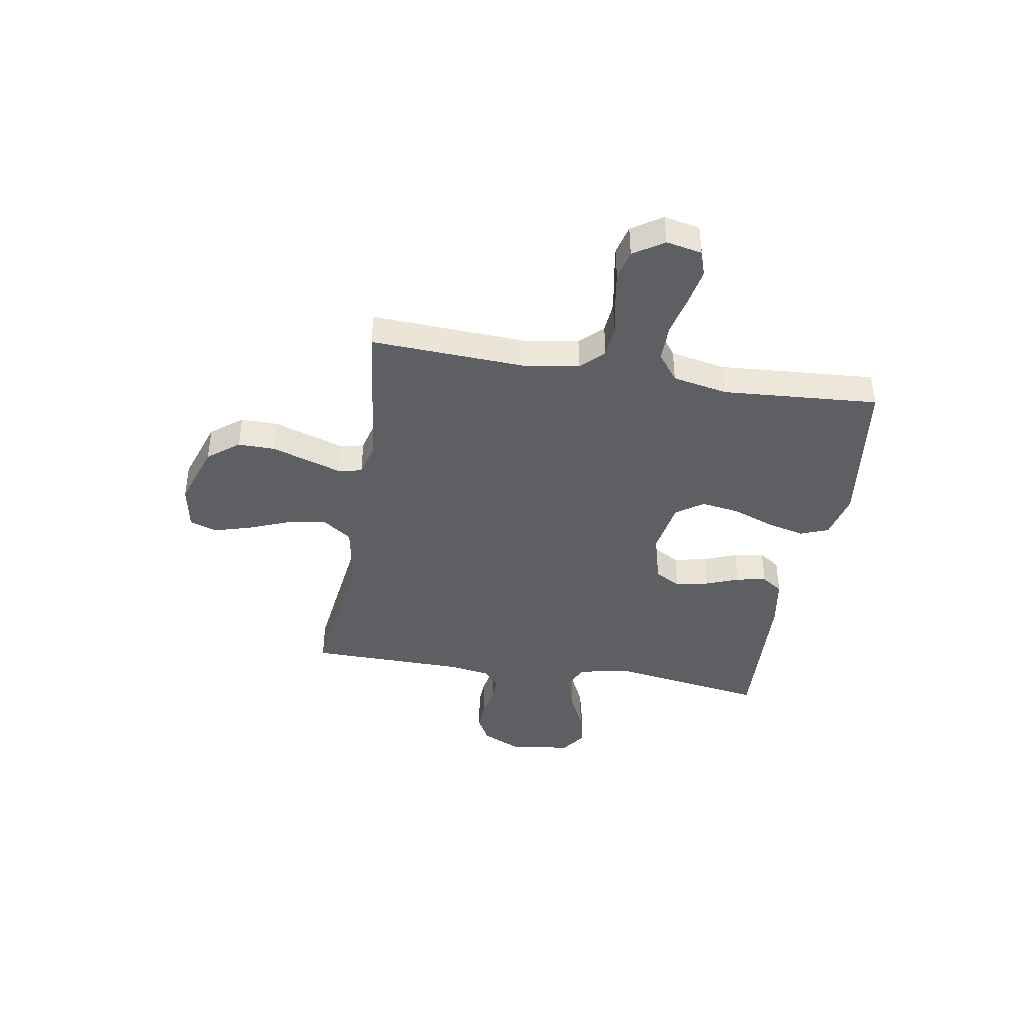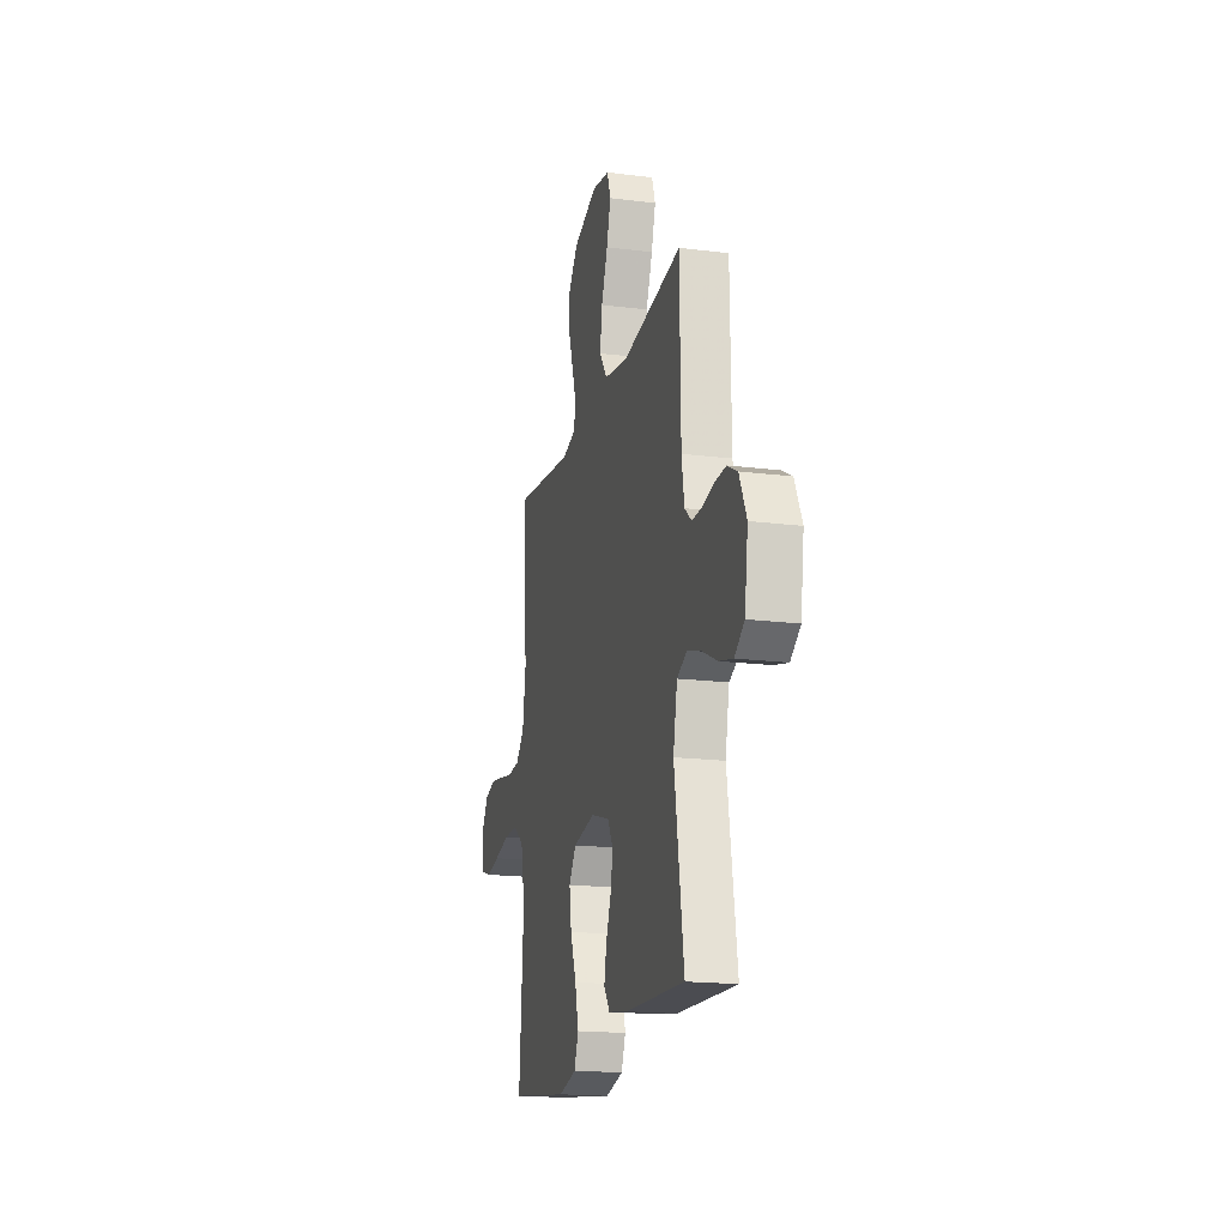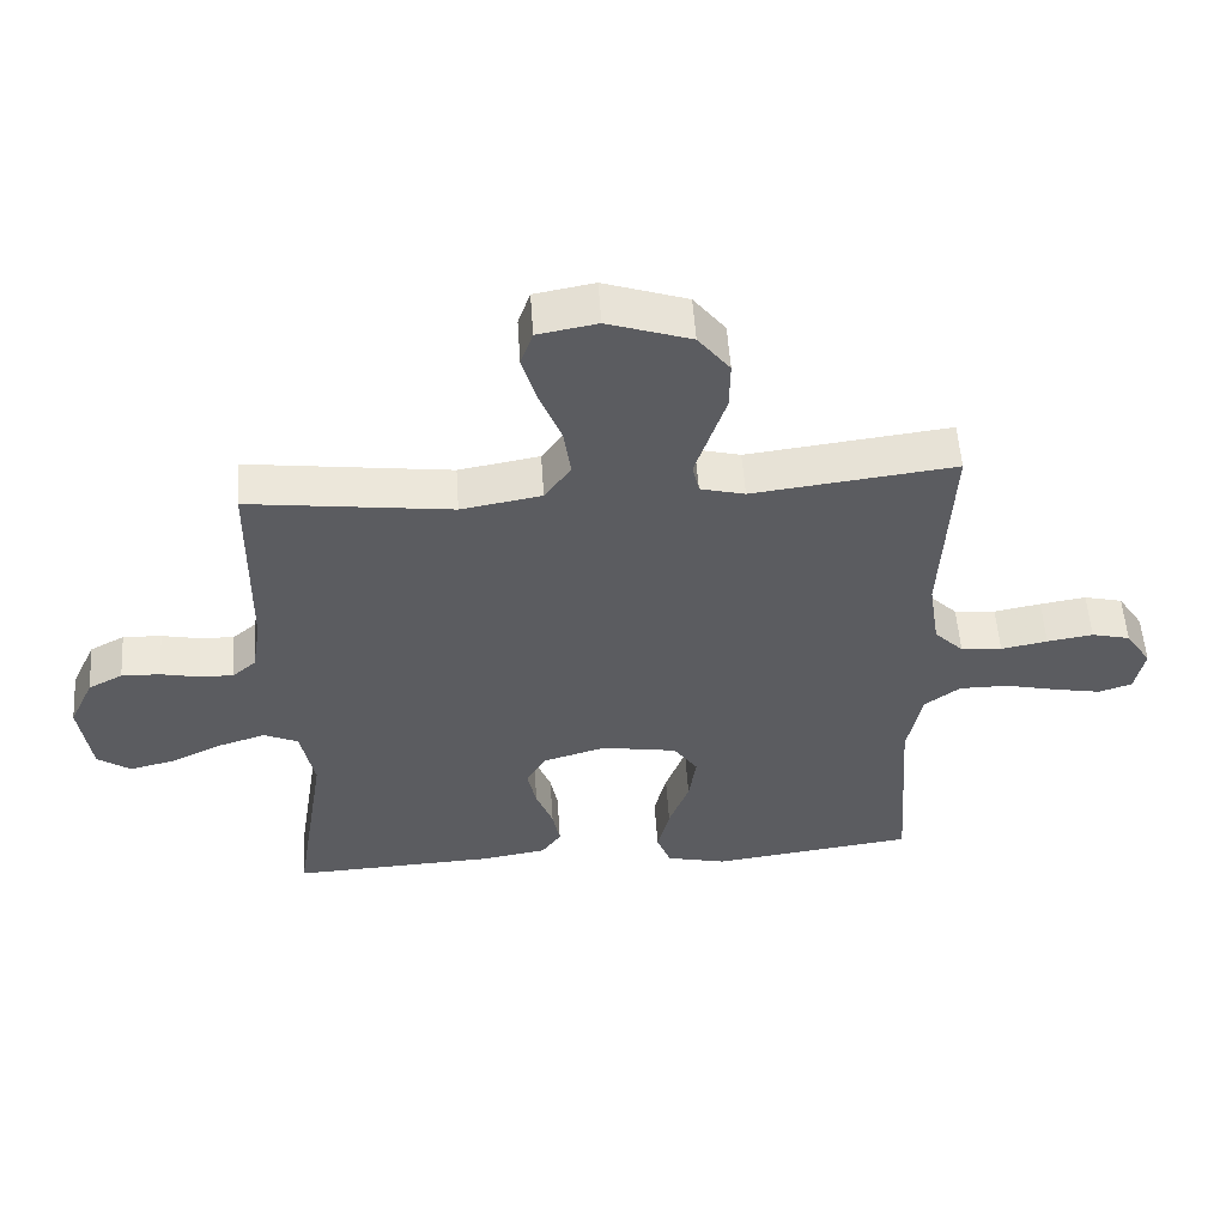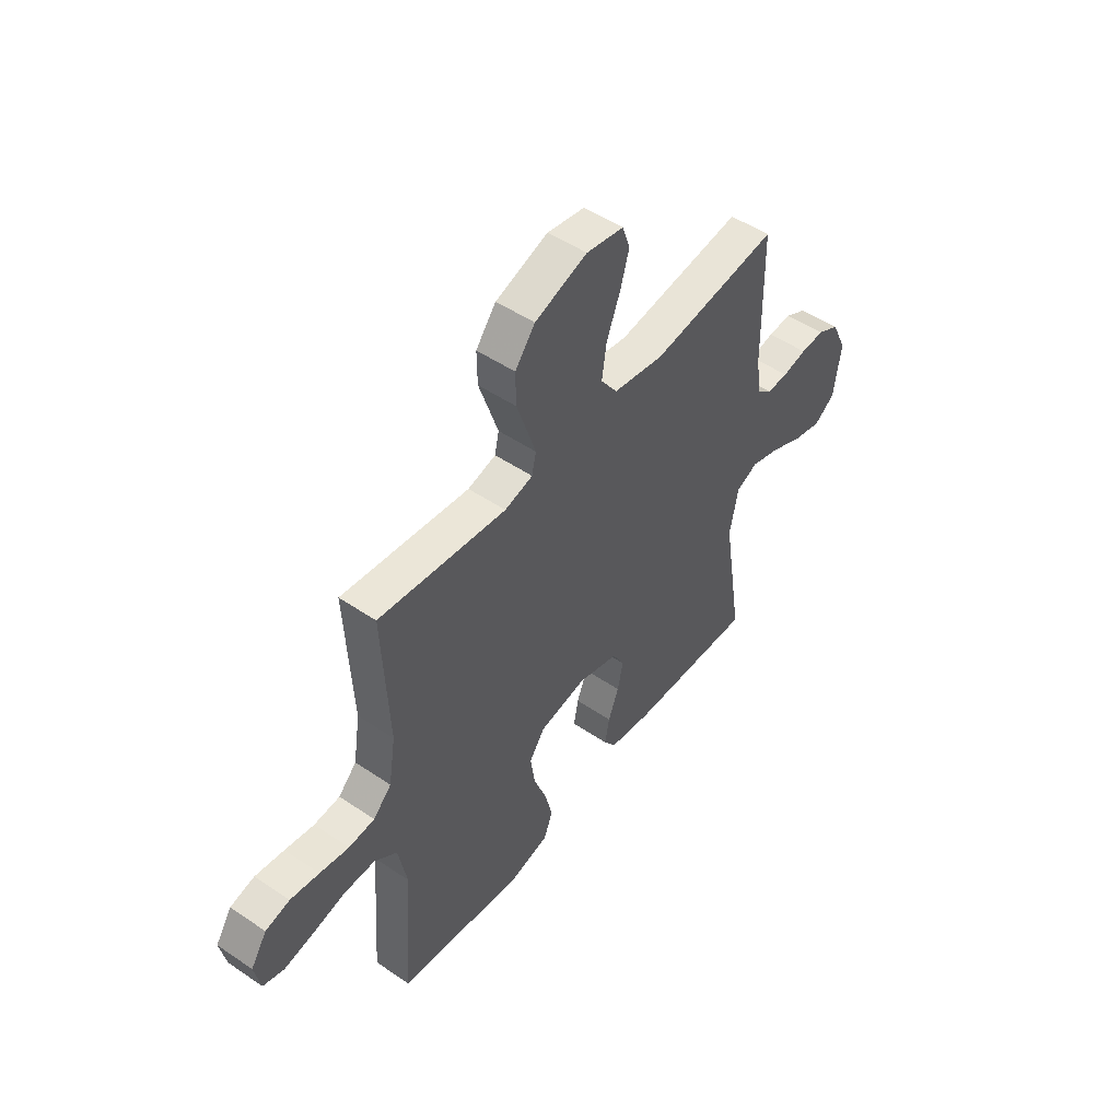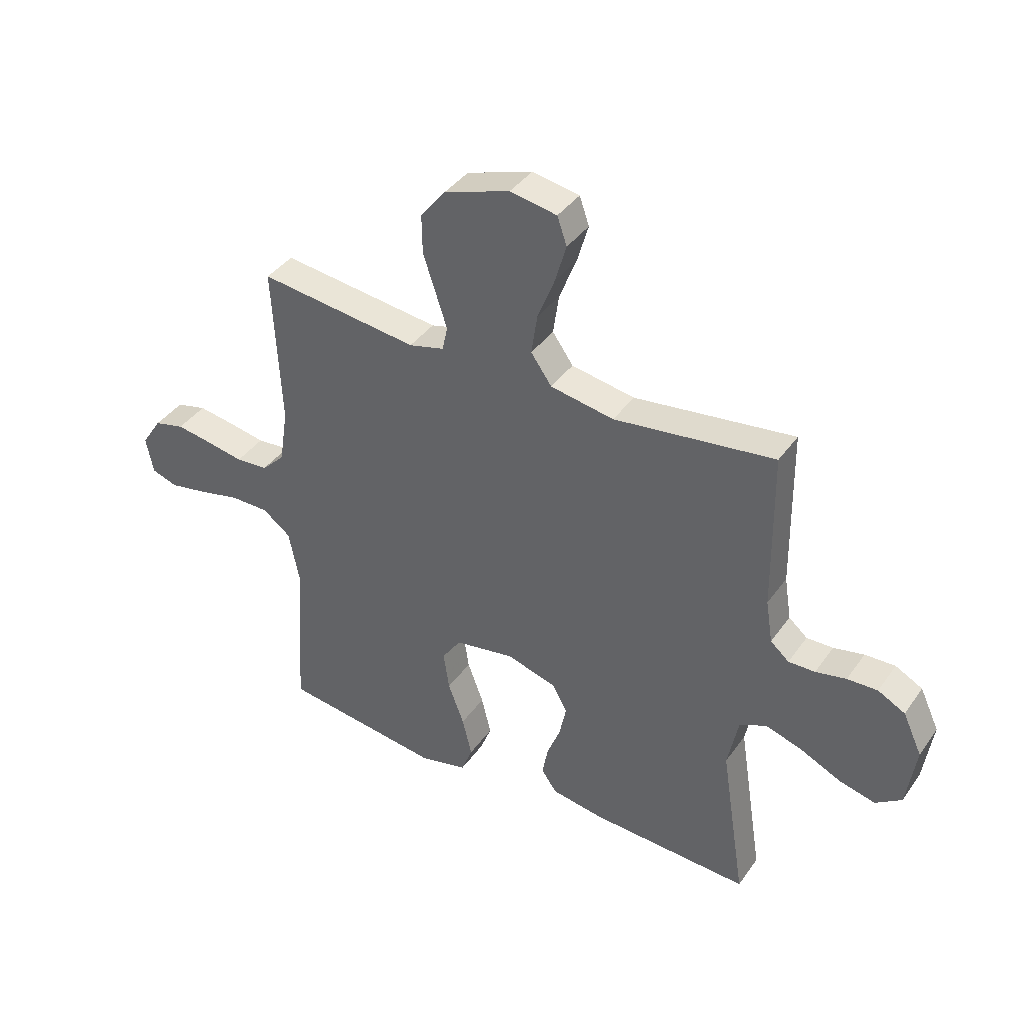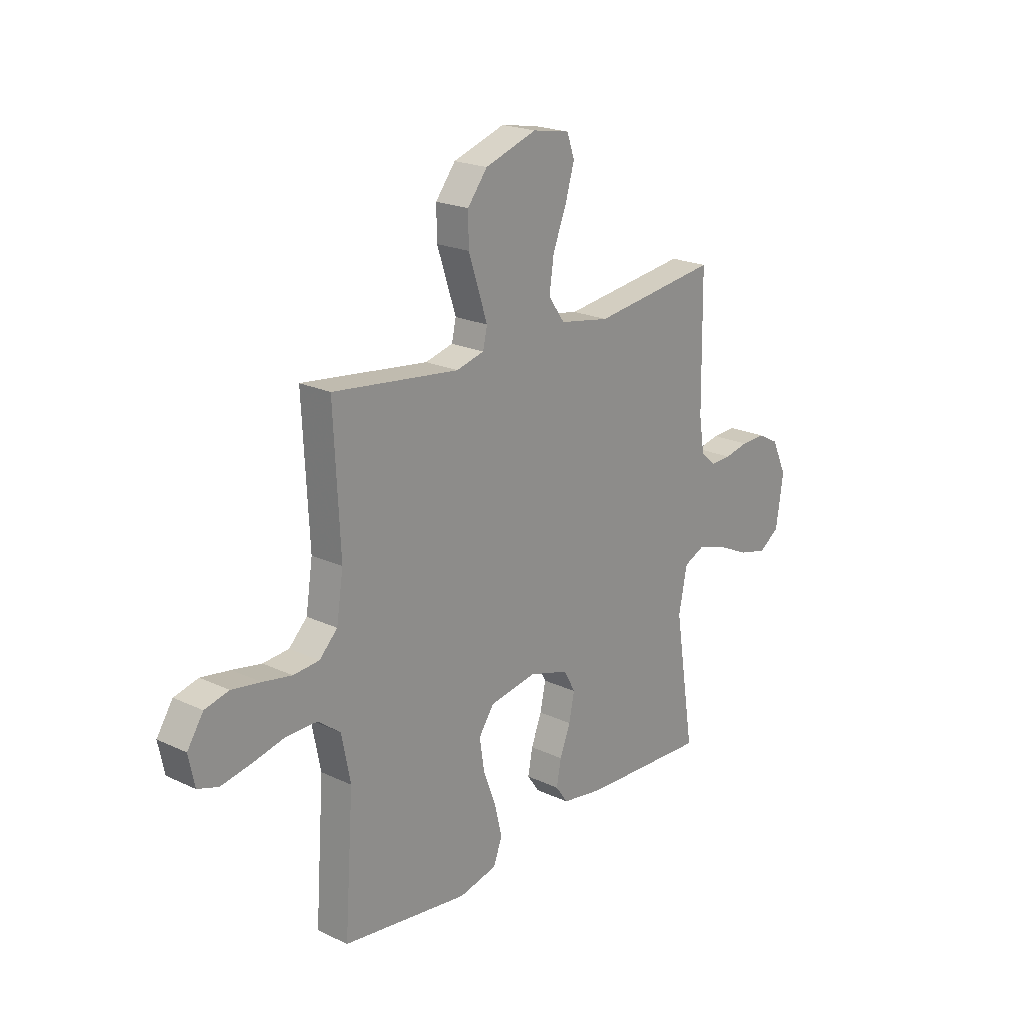
<metadata>
{"format":"obj","ext":"obj","renderer":"f3d","projection":"perspective","resolution":1024,"background":"white","views":[{"elev":-41.1,"azim":80.5,"up":"+Y"},{"elev":-18.1,"azim":-103.7,"up":"+Z"},{"elev":54.4,"azim":-3.8,"up":"+Z"},{"elev":50.0,"azim":126.7,"up":"+Z"},{"elev":39.3,"azim":-148.4,"up":"+Z"},{"elev":21.1,"azim":130.1,"up":"+Z"}]}
</metadata>
<code>
v 0.5 0.07 -0.5
v 0.2 0.07 -0.54
v 0.11 0.07 -0.519
v 0.089 0.07 -0.465
v 0.107 0.07 -0.391
v 0.137 0.07 -0.311
v 0.148 0.07 -0.238
v 0.112 0.07 -0.186
v 0 0.07 -0.167
v -0.094 0.07 -0.195
v -0.122 0.07 -0.245
v -0.109 0.07 -0.307
v -0.084 0.07 -0.371
v -0.073 0.07 -0.429
v -0.102 0.07 -0.47
v -0.2 0.07 -0.486
v -0.5 0.07 -0.5
v -0.453 0.07 -0.2
v -0.473 0.07 -0.1
v -0.524 0.07 -0.077
v -0.593 0.07 -0.099
v -0.669 0.07 -0.135
v -0.737 0.07 -0.152
v -0.786 0.07 -0.118
v -0.803 0.07 0
v -0.767 0.07 0.077
v -0.716 0.07 0.104
v -0.659 0.07 0.102
v -0.602 0.07 0.09
v -0.552 0.07 0.089
v -0.517 0.07 0.119
v -0.504 0.07 0.2
v -0.5 0.07 0.5
v -0.2 0.07 0.462
v -0.081 0.07 0.483
v -0.042 0.07 0.538
v -0.053 0.07 0.613
v -0.085 0.07 0.694
v -0.106 0.07 0.766
v -0.088 0.07 0.818
v 0 0.07 0.834
v 0.123 0.07 0.793
v 0.17 0.07 0.733
v 0.169 0.07 0.661
v 0.145 0.07 0.589
v 0.124 0.07 0.525
v 0.134 0.07 0.48
v 0.2 0.07 0.463
v 0.5 0.07 0.5
v 0.485 0.07 0.2
v 0.501 0.07 0.096
v 0.544 0.07 0.053
v 0.605 0.07 0.048
v 0.674 0.07 0.061
v 0.742 0.07 0.072
v 0.799 0.07 0.058
v 0.837 0.07 0
v 0.823 0.07 -0.069
v 0.774 0.07 -0.085
v 0.704 0.07 -0.072
v 0.626 0.07 -0.054
v 0.553 0.07 -0.054
v 0.5 0.07 -0.094
v 0.479 0.07 -0.2
v 0.5 0 -0.5
v 0.2 0 -0.54
v 0.11 0 -0.519
v 0.089 0 -0.465
v 0.107 0 -0.391
v 0.137 0 -0.311
v 0.148 0 -0.238
v 0.112 0 -0.186
v 0 0 -0.167
v -0.094 0 -0.195
v -0.122 0 -0.245
v -0.109 0 -0.307
v -0.084 0 -0.371
v -0.073 0 -0.429
v -0.102 0 -0.47
v -0.2 0 -0.486
v -0.5 0 -0.5
v -0.453 0 -0.2
v -0.473 0 -0.1
v -0.524 0 -0.077
v -0.593 0 -0.099
v -0.669 0 -0.135
v -0.737 0 -0.152
v -0.786 0 -0.118
v -0.803 0 0
v -0.767 0 0.077
v -0.716 0 0.104
v -0.659 0 0.102
v -0.602 0 0.09
v -0.552 0 0.089
v -0.517 0 0.119
v -0.504 0 0.2
v -0.5 0 0.5
v -0.2 0 0.462
v -0.081 0 0.483
v -0.042 0 0.538
v -0.053 0 0.613
v -0.085 0 0.694
v -0.106 0 0.766
v -0.088 0 0.818
v 0 0 0.834
v 0.123 0 0.793
v 0.17 0 0.733
v 0.169 0 0.661
v 0.145 0 0.589
v 0.124 0 0.525
v 0.134 0 0.48
v 0.2 0 0.463
v 0.5 0 0.5
v 0.485 0 0.2
v 0.501 0 0.096
v 0.544 0 0.053
v 0.605 0 0.048
v 0.674 0 0.061
v 0.742 0 0.072
v 0.799 0 0.058
v 0.837 0 0
v 0.823 0 -0.069
v 0.774 0 -0.085
v 0.704 0 -0.072
v 0.626 0 -0.054
v 0.553 0 -0.054
v 0.5 0 -0.094
v 0.479 0 -0.2
f 58 59 60 61
f 56 57 58 61
f 56 61 62
f 53 54 55 56
f 53 56 62
f 52 53 62 63
f 48 49 50
f 47 48 50 51
f 42 43 44 45
f 42 45 46
f 41 42 46
f 40 41 46 47
f 37 38 39 40
f 32 33 34
f 31 32 34 35
f 30 31 35
f 26 27 28 29
f 26 29 30
f 25 26 30
f 24 25 30
f 21 22 23 24
f 20 21 24 30
f 19 20 30 35
f 15 16 17 18
f 12 13 14 15
f 11 12 15 18
f 10 11 18 19
f 3 4 5 6
f 3 6 7
f 64 1 2 3
f 63 64 3 7
f 51 52 63 7
f 37 40 47
f 36 37 47 51
f 9 10 19 35
f 8 9 35 36
f 7 8 36 51
f 125 124 123 122
f 125 122 121 120
f 126 125 120
f 120 119 118 117
f 126 120 117
f 127 126 117 116
f 114 113 112
f 115 114 112 111
f 109 108 107 106
f 110 109 106
f 110 106 105
f 111 110 105 104
f 104 103 102 101
f 98 97 96
f 99 98 96 95
f 99 95 94
f 93 92 91 90
f 94 93 90
f 94 90 89
f 94 89 88
f 88 87 86 85
f 94 88 85 84
f 99 94 84 83
f 82 81 80 79
f 79 78 77 76
f 82 79 76 75
f 83 82 75 74
f 70 69 68 67
f 71 70 67
f 67 66 65 128
f 71 67 128 127
f 71 127 116 115
f 111 104 101
f 115 111 101 100
f 99 83 74 73
f 100 99 73 72
f 115 100 72 71
f 1 65 66 2
f 2 66 67 3
f 3 67 68 4
f 4 68 69 5
f 5 69 70 6
f 6 70 71 7
f 7 71 72 8
f 8 72 73 9
f 9 73 74 10
f 10 74 75 11
f 11 75 76 12
f 12 76 77 13
f 13 77 78 14
f 14 78 79 15
f 15 79 80 16
f 16 80 81 17
f 17 81 82 18
f 18 82 83 19
f 19 83 84 20
f 20 84 85 21
f 21 85 86 22
f 22 86 87 23
f 23 87 88 24
f 24 88 89 25
f 25 89 90 26
f 26 90 91 27
f 27 91 92 28
f 28 92 93 29
f 29 93 94 30
f 30 94 95 31
f 31 95 96 32
f 32 96 97 33
f 33 97 98 34
f 34 98 99 35
f 35 99 100 36
f 36 100 101 37
f 37 101 102 38
f 38 102 103 39
f 39 103 104 40
f 40 104 105 41
f 41 105 106 42
f 42 106 107 43
f 43 107 108 44
f 44 108 109 45
f 45 109 110 46
f 46 110 111 47
f 47 111 112 48
f 48 112 113 49
f 49 113 114 50
f 50 114 115 51
f 51 115 116 52
f 52 116 117 53
f 53 117 118 54
f 54 118 119 55
f 55 119 120 56
f 56 120 121 57
f 57 121 122 58
f 58 122 123 59
f 59 123 124 60
f 60 124 125 61
f 61 125 126 62
f 62 126 127 63
f 63 127 128 64
f 64 128 65 1

</code>
